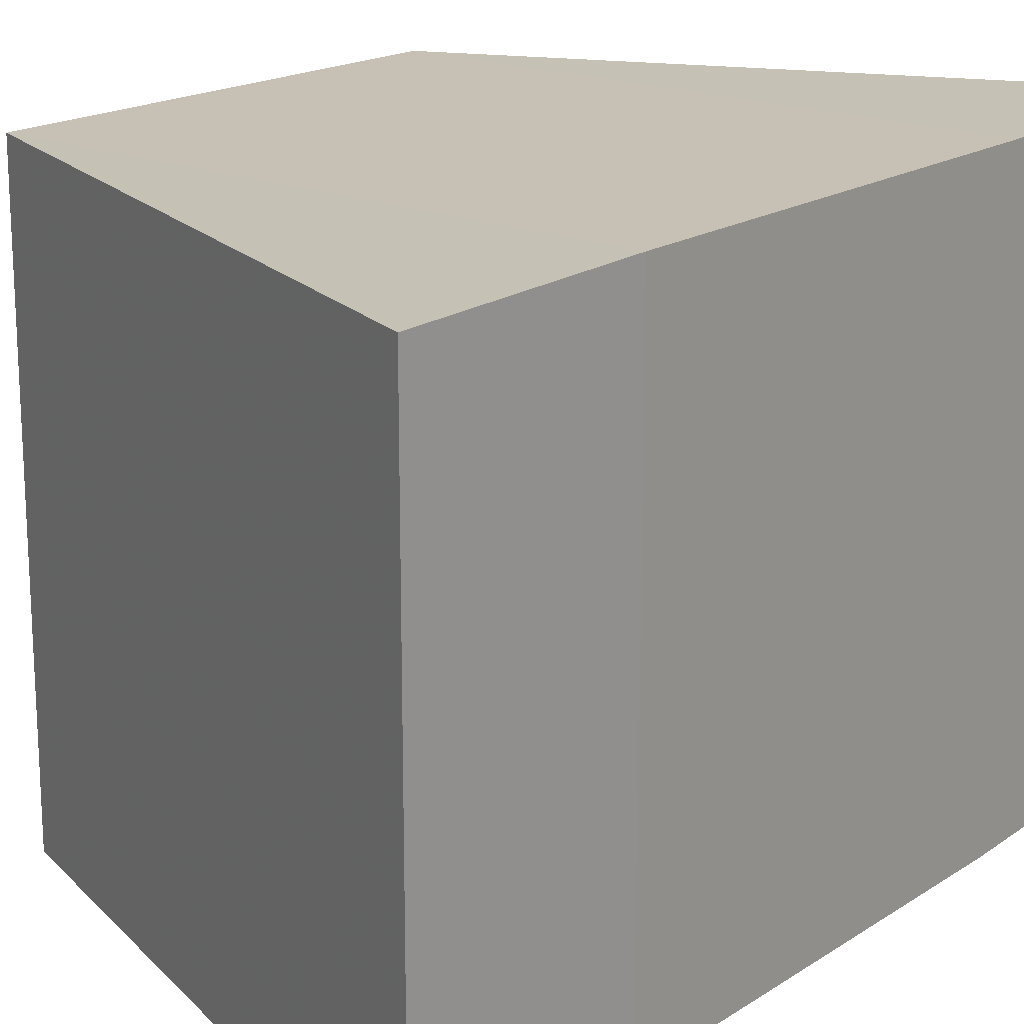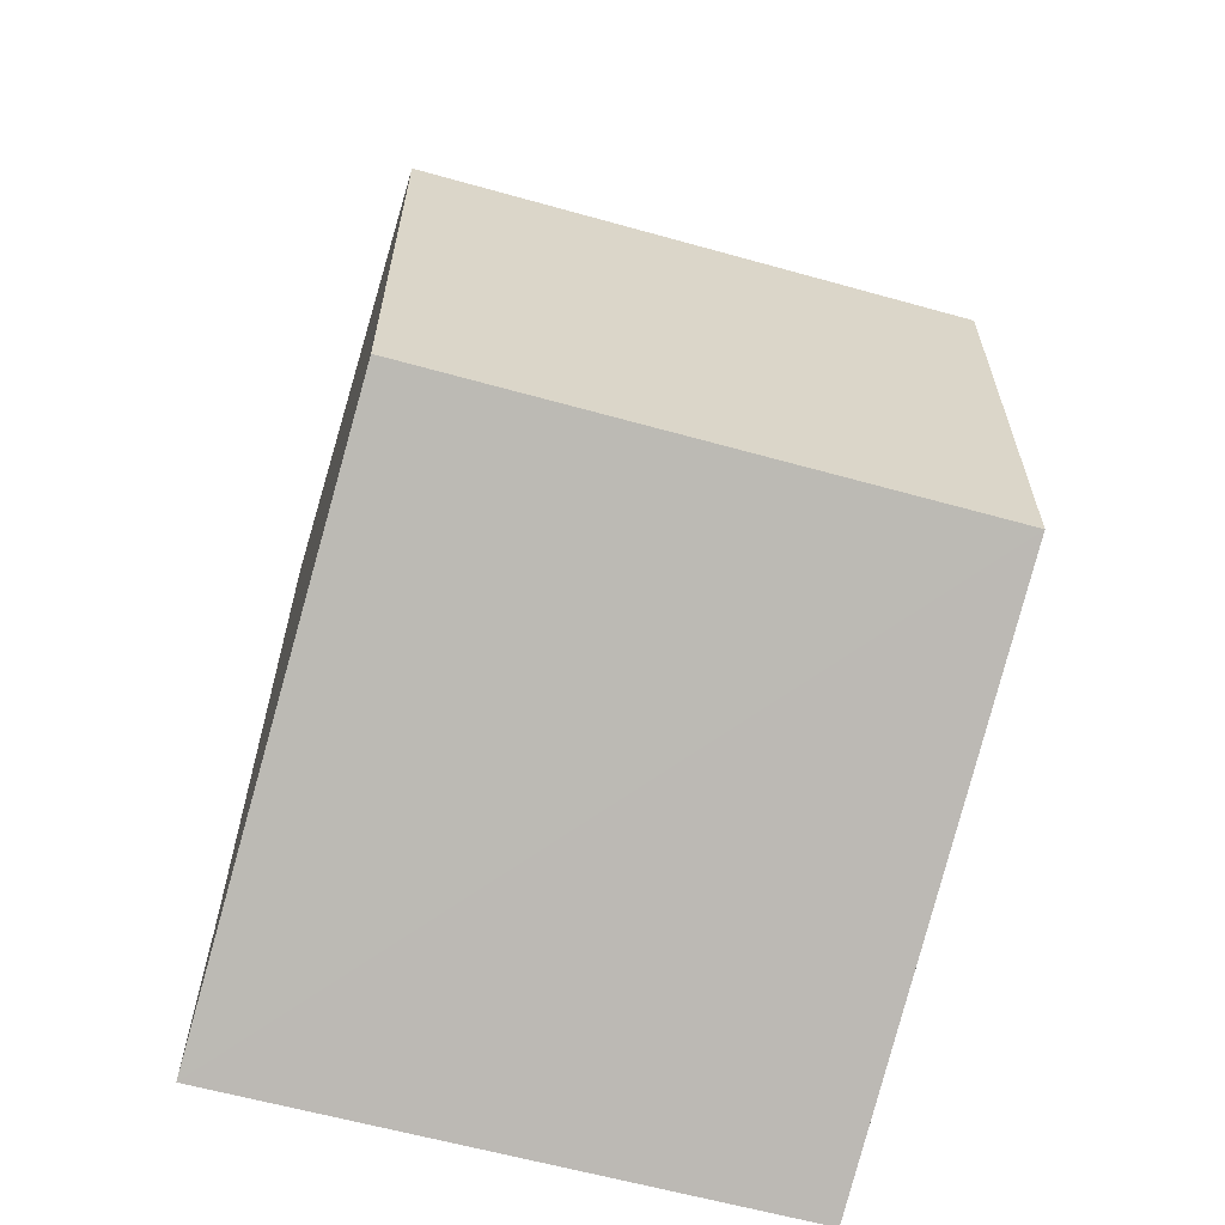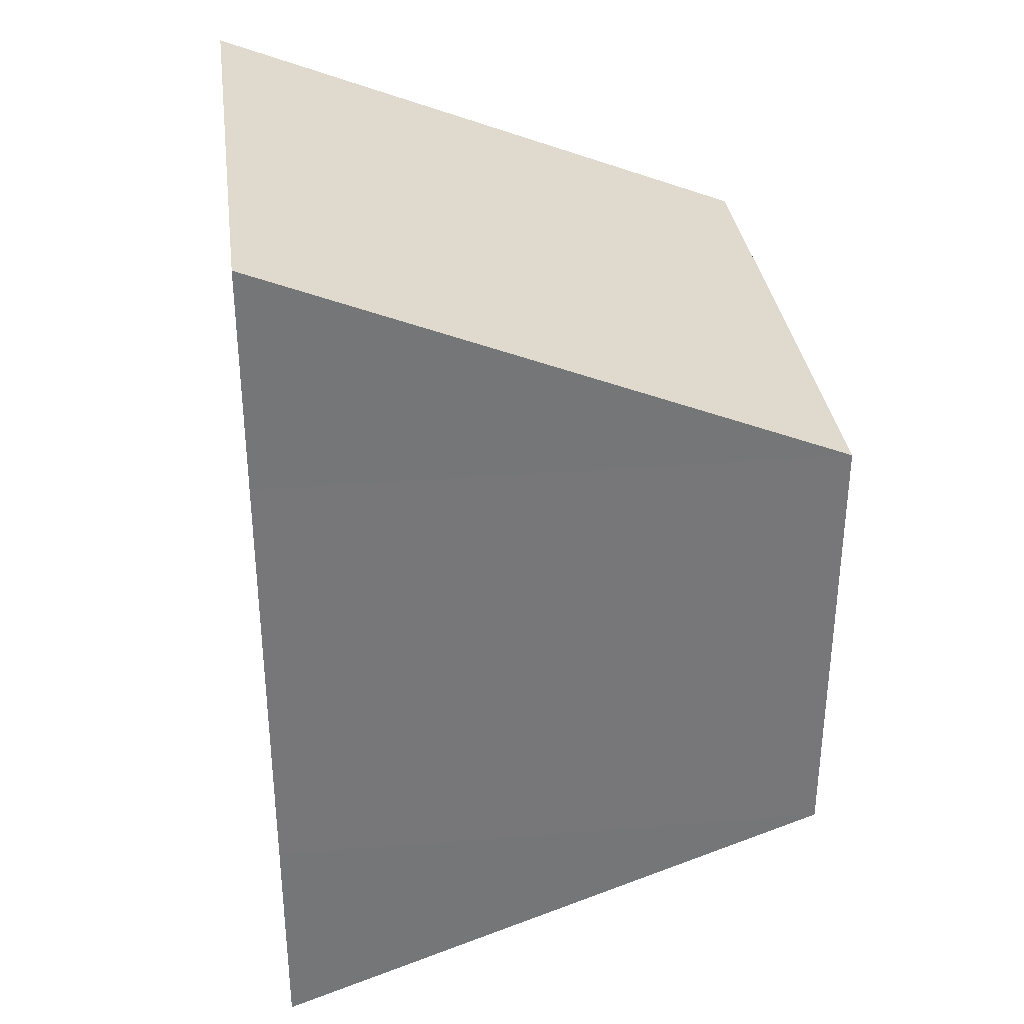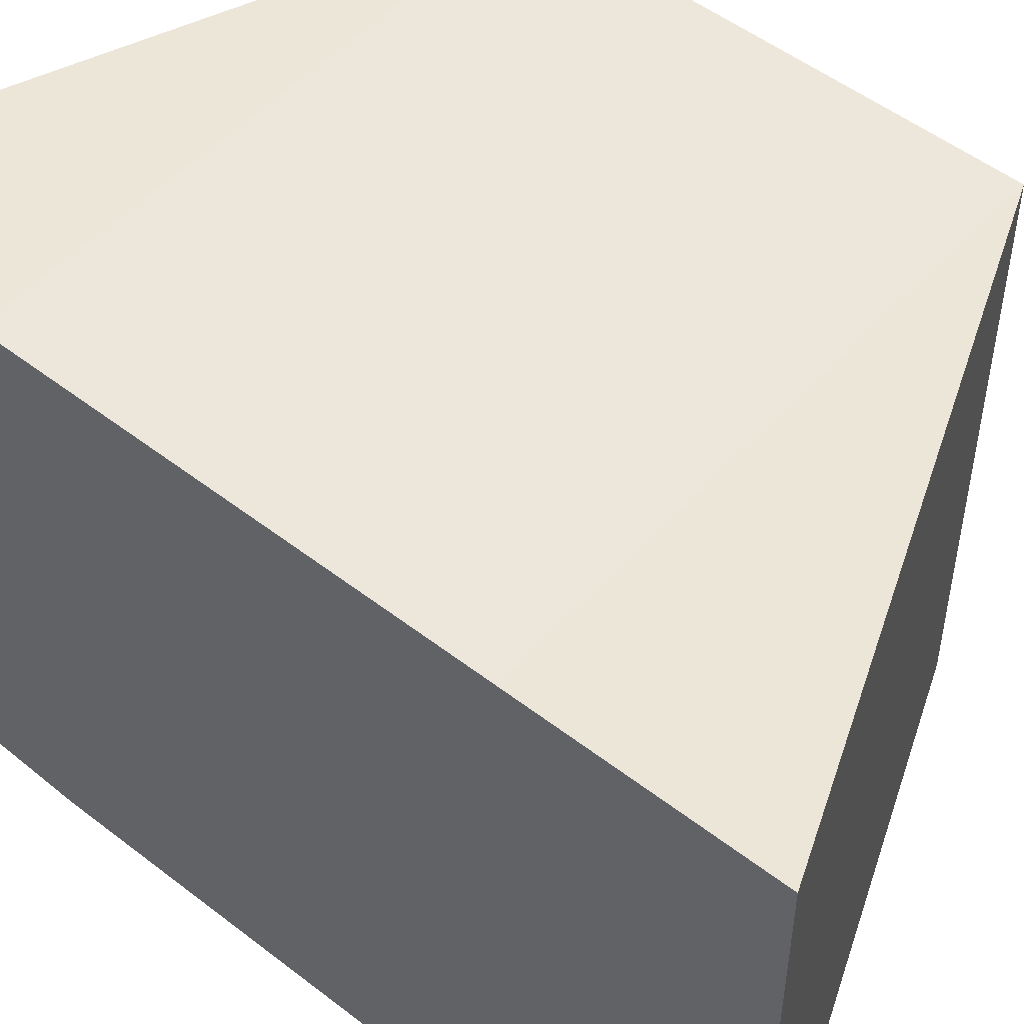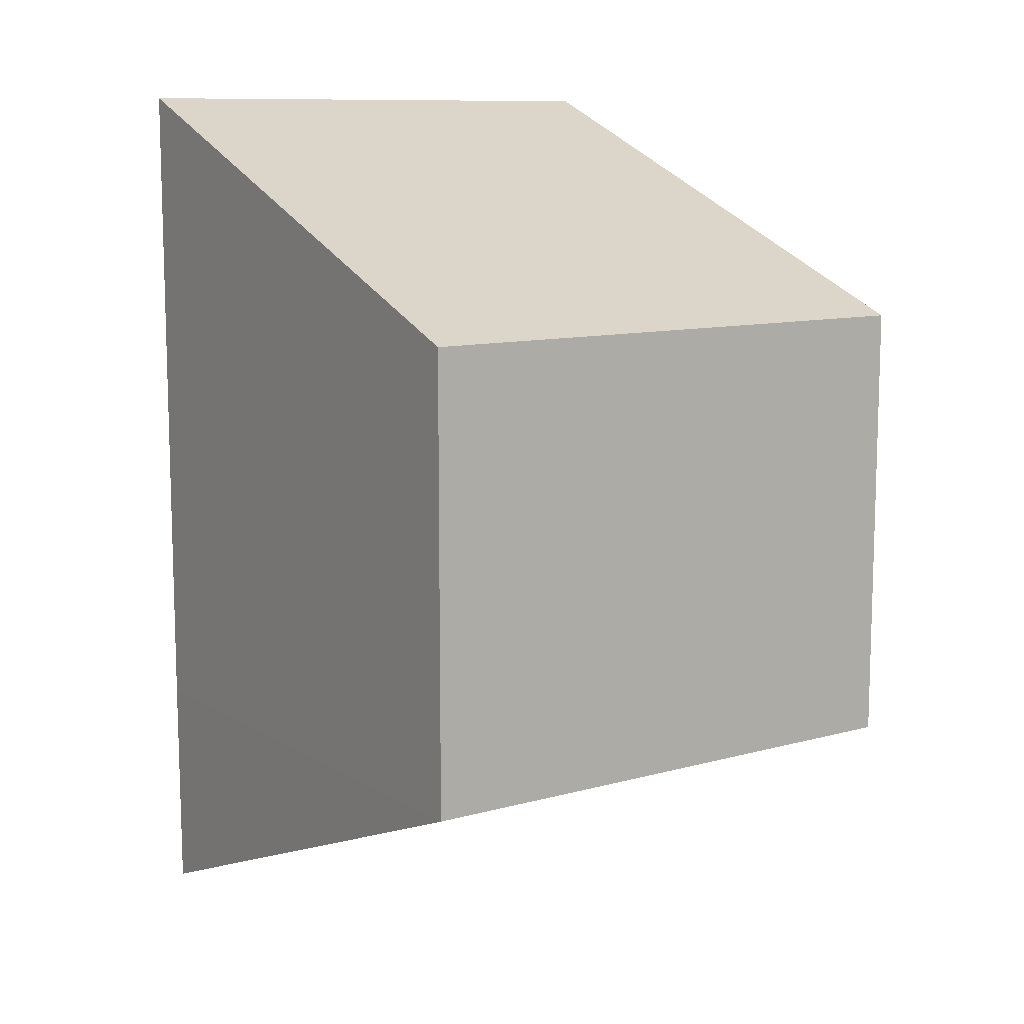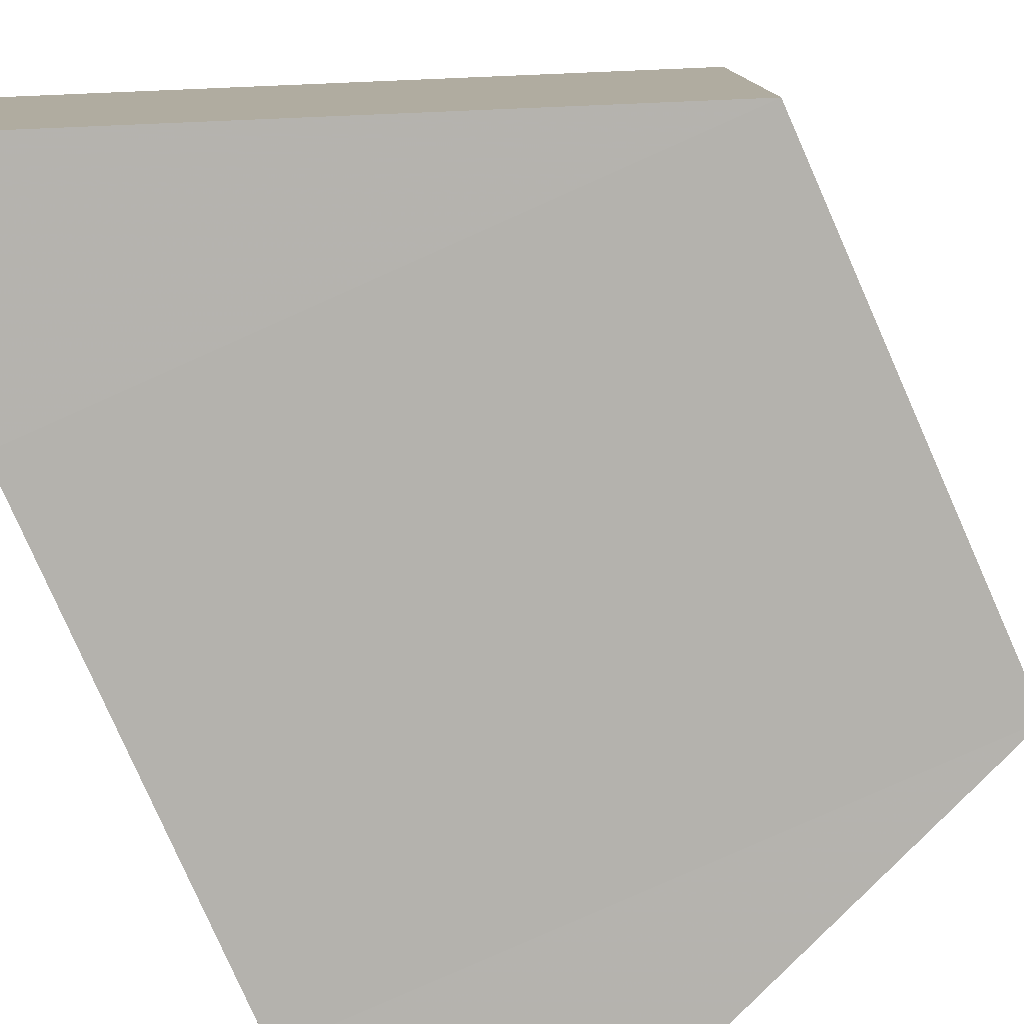
<metadata>
{"format":"obj","ext":"obj","renderer":"f3d","projection":"perspective","resolution":1024,"background":"white","views":[{"elev":18.7,"azim":38.7,"up":"+Y"},{"elev":-61.9,"azim":-106.4,"up":"+Z"},{"elev":33.5,"azim":172.7,"up":"+Z"},{"elev":50.9,"azim":130.4,"up":"+Y"},{"elev":10.6,"azim":-124.5,"up":"+Z"},{"elev":-79.8,"azim":-155.8,"up":"+Y"}]}
</metadata>
<code>
o 4546
v 2169 1879 17
v 2169 1879 17
v 2169 1879 17
v 2169 1879 17
v 2169 1879 16.99
v 2169 1879 17
v 2169 1879 16.99
v 2169 1879 16.99
v 2169 1879 17
v 2169 1879 17.01
v 2169 1879 17
v 2169 1879 17
v 2169 1879 17
v 2169 1879 17
v 2169 1879 17.01
v 2169 1879 17
v 2169 1879 17
v 2169 1879 16.99
v 2169 1879 16.99
v 2169 1879 17
v 2169 1879 16.99
v 2169 1879 17
v 2169 1879 17
v 2169 1879 17.01
v 2169 1879 17
v 2169 1879 17.01
v 2169 1879 17
v 2169 1879 17
v 2169 1879 17
v 2169 1879 17.01
v 2169 1879 17
v 2169 1879 17.01
f 1 2 3
f 4 2 5
f 6 7 5
f 8 9 4
f 10 1 11
f 6 12 11
f 12 13 14
f 15 12 16
f 17 1 16
f 17 18 19
f 20 13 19
f 21 22 20
f 16 23 24
f 25 26 24
f 22 23 27
f 9 27 23
f 22 28 29
f 9 29 28
f 11 29 30
f 31 32 30

</code>
